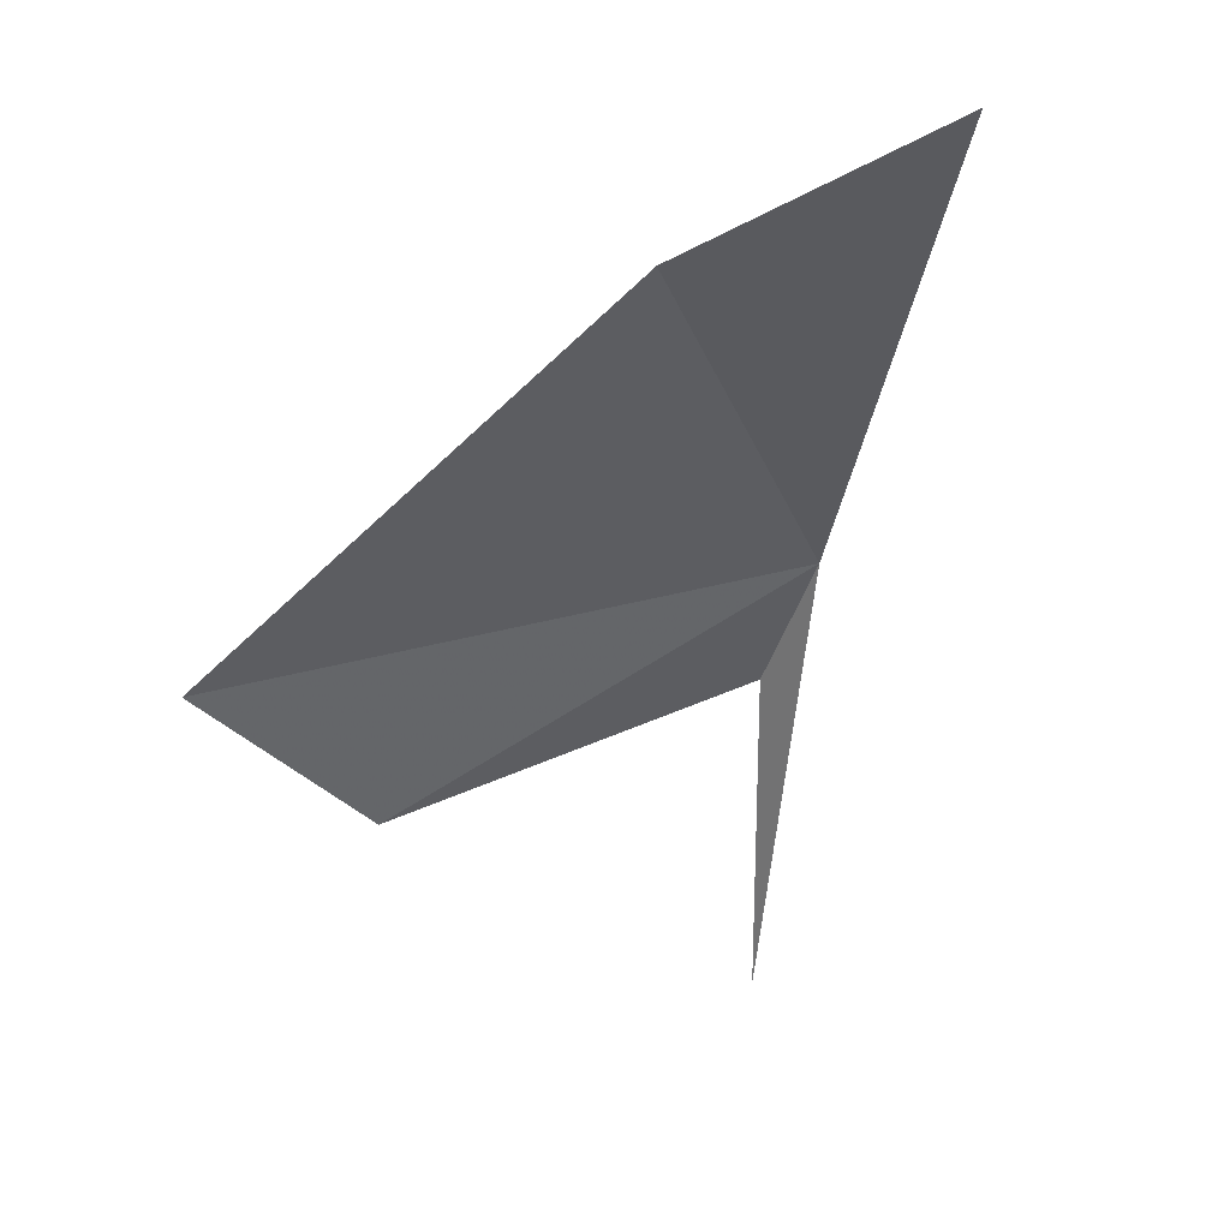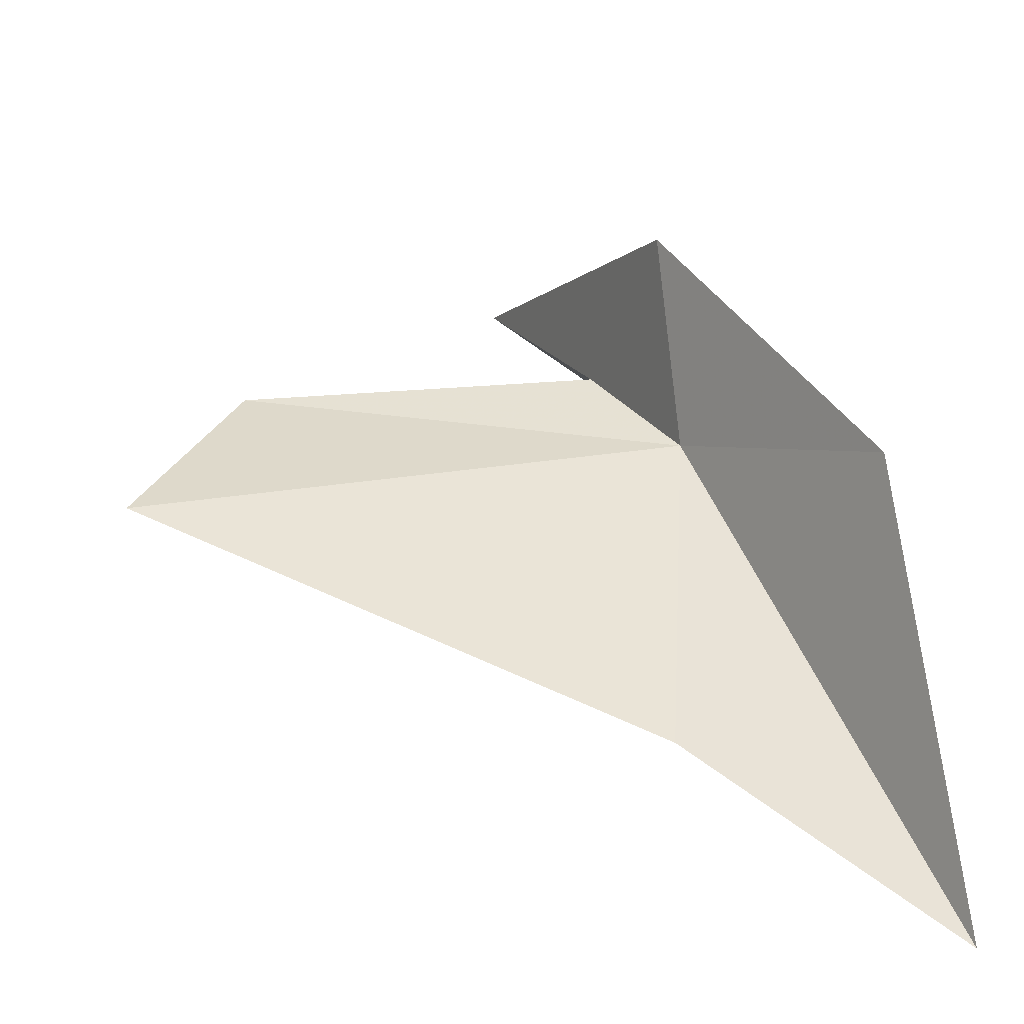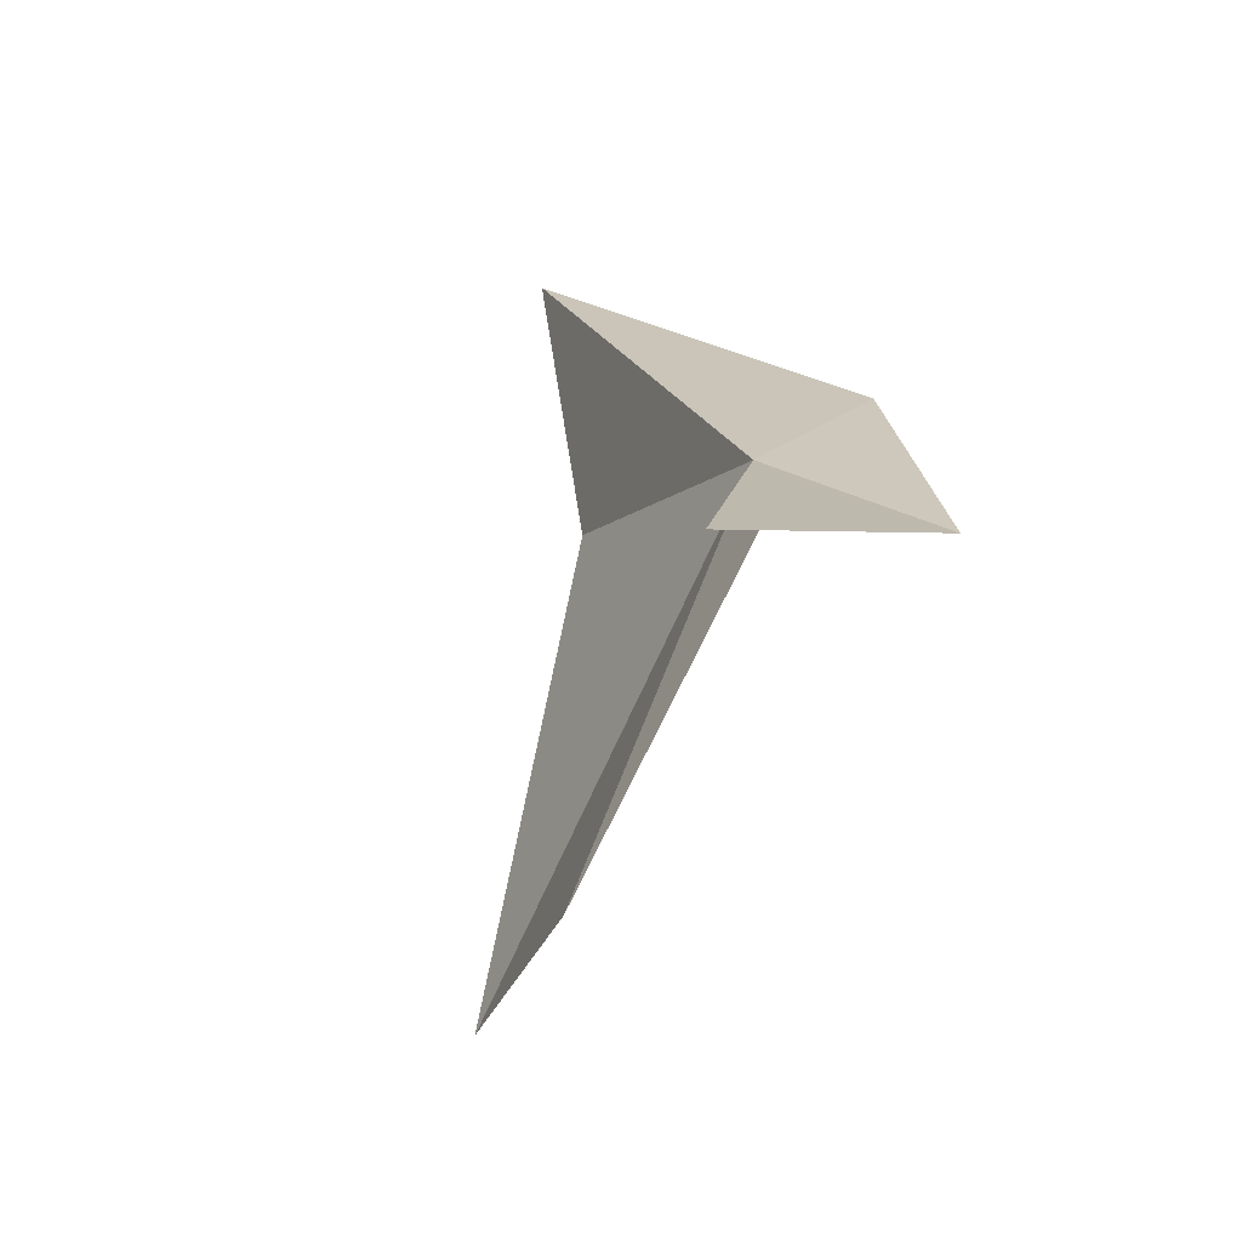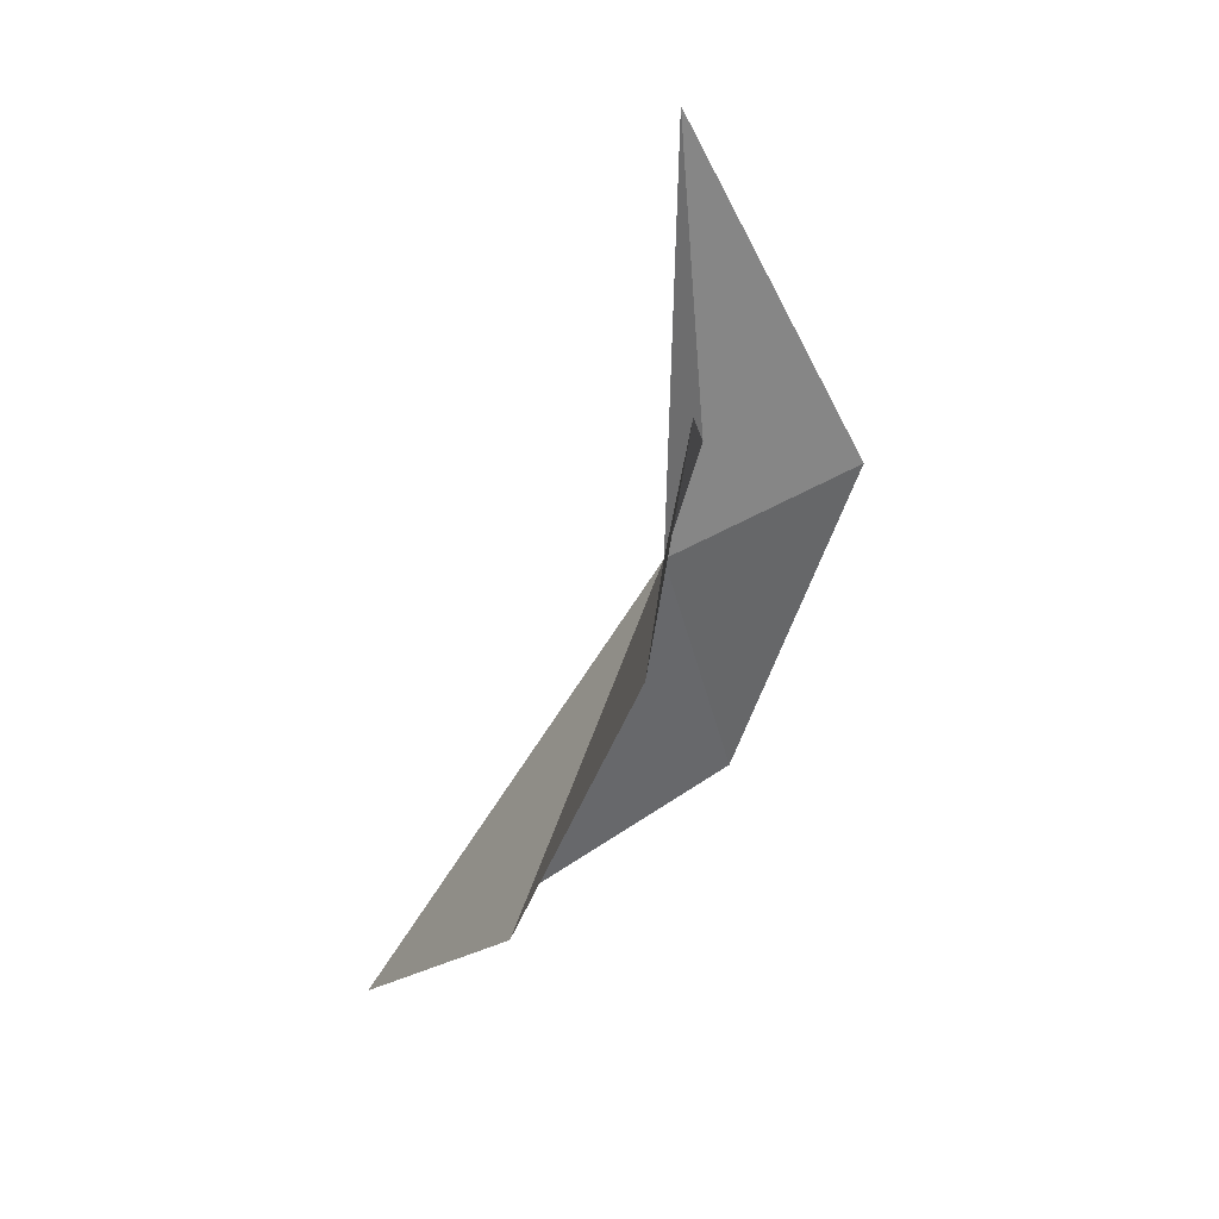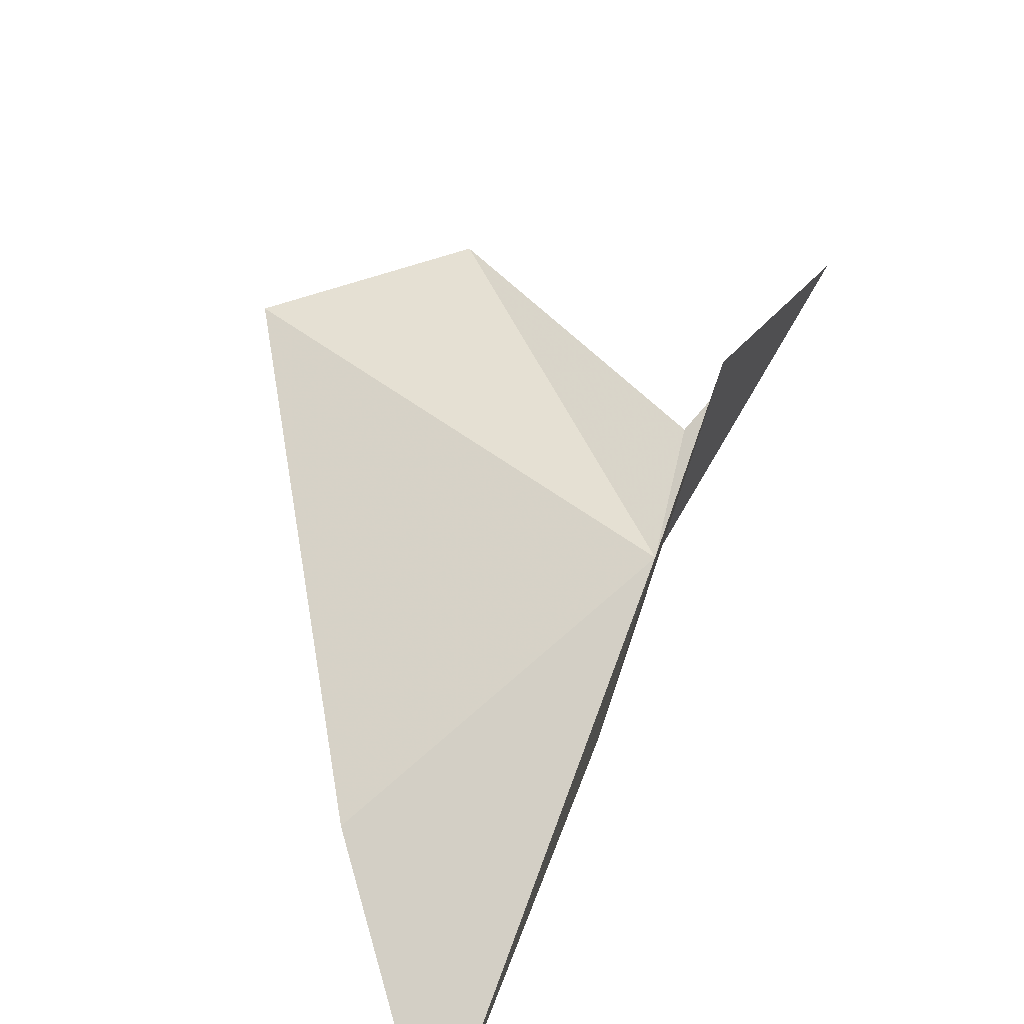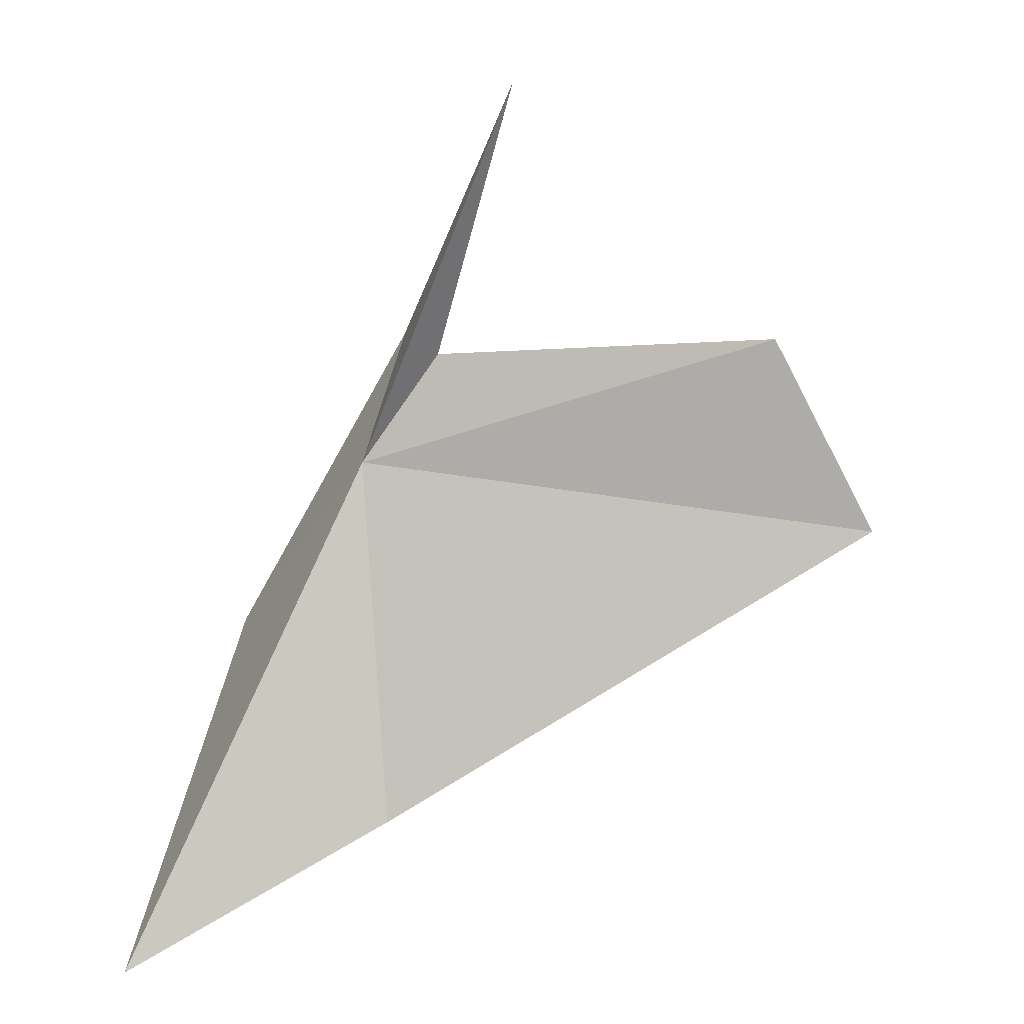
<metadata>
{"format":"obj","ext":"obj","renderer":"f3d","projection":"perspective","resolution":1024,"background":"white","views":[{"elev":-60.4,"azim":15.6,"up":"+Z"},{"elev":22.0,"azim":-3.7,"up":"+Z"},{"elev":79.3,"azim":-68.0,"up":"+Y"},{"elev":6.5,"azim":-91.3,"up":"+Y"},{"elev":48.4,"azim":47.8,"up":"+Z"},{"elev":20.7,"azim":-172.9,"up":"+Y"}]}
</metadata>
<code>
v 26.92 -30.17 42.96
v 33.77 -45.68 33.12
v 25.38 -41.95 38.12
v 32.05 -37.58 45.39
v 24.31 -26.36 44.02
v 21.54 -16.55 43.19
v 12.45 -25.1 43.1
v 8.832 -31.48 41.74
v 26.37 -27.15 49.14
f 1 3 2
f 1 2 4
f 1 6 5
f 1 5 7
f 1 8 3
f 1 7 8
f 1 9 6
f 1 4 9

</code>
